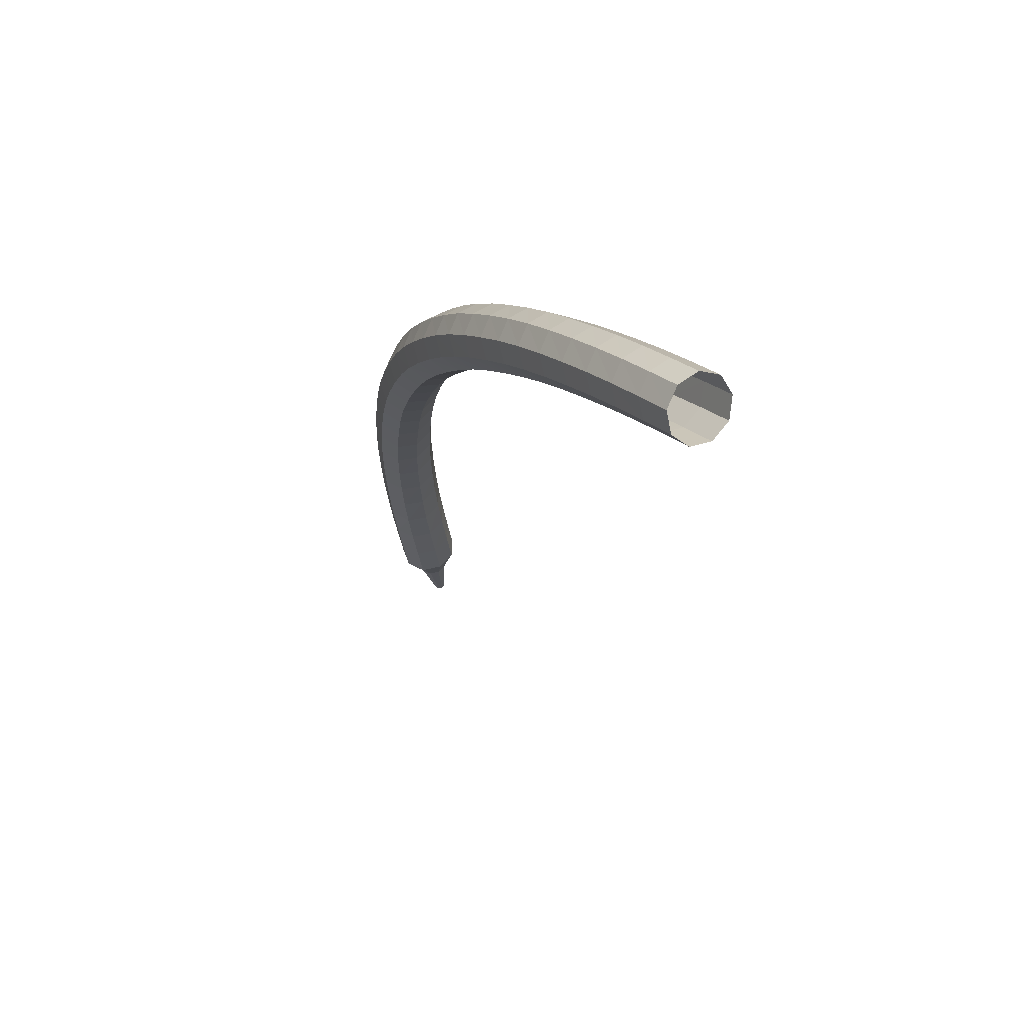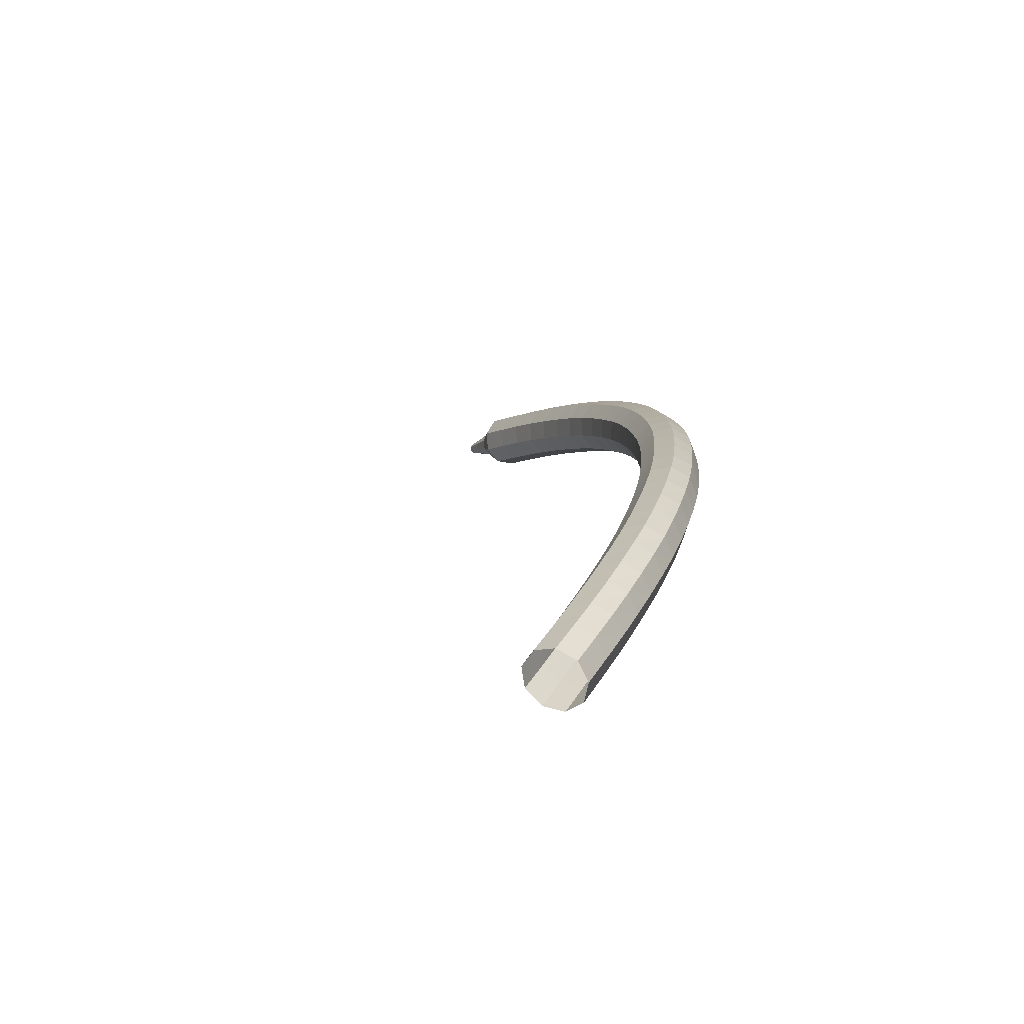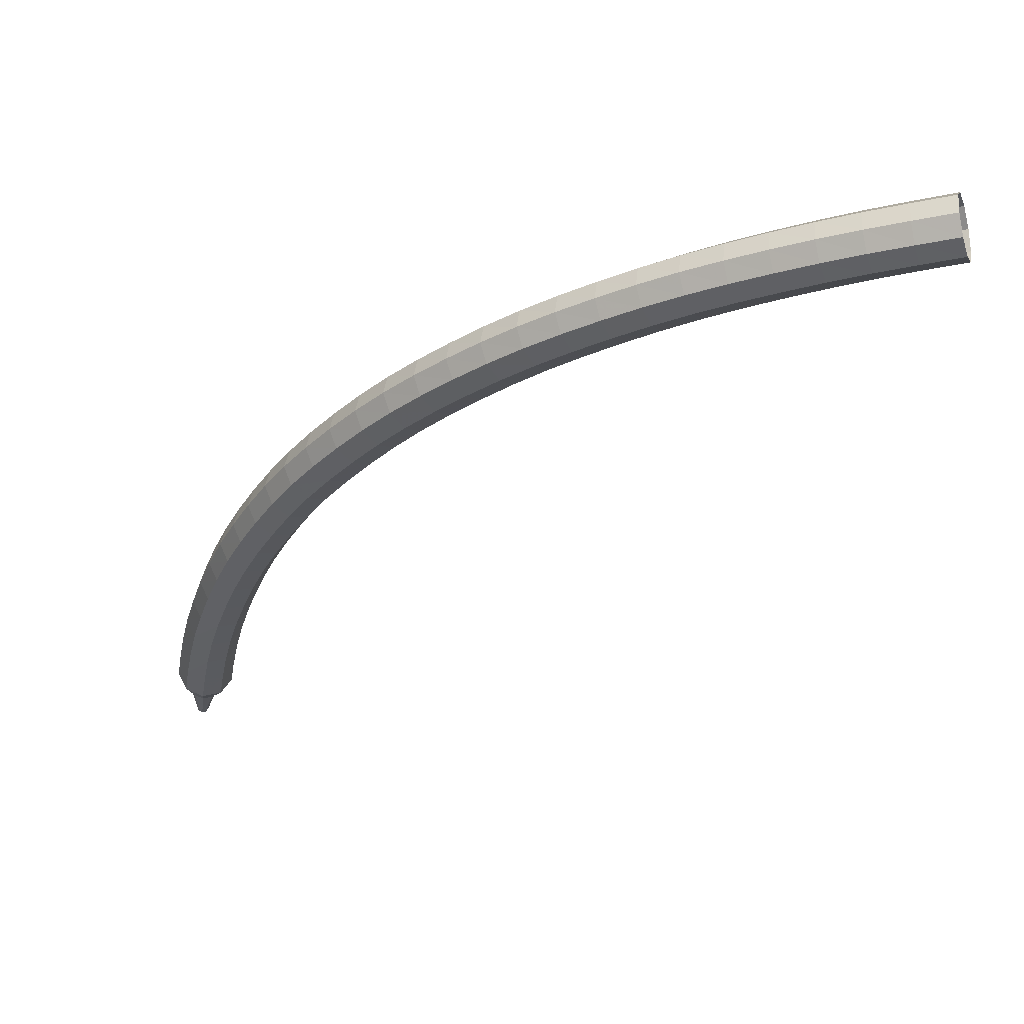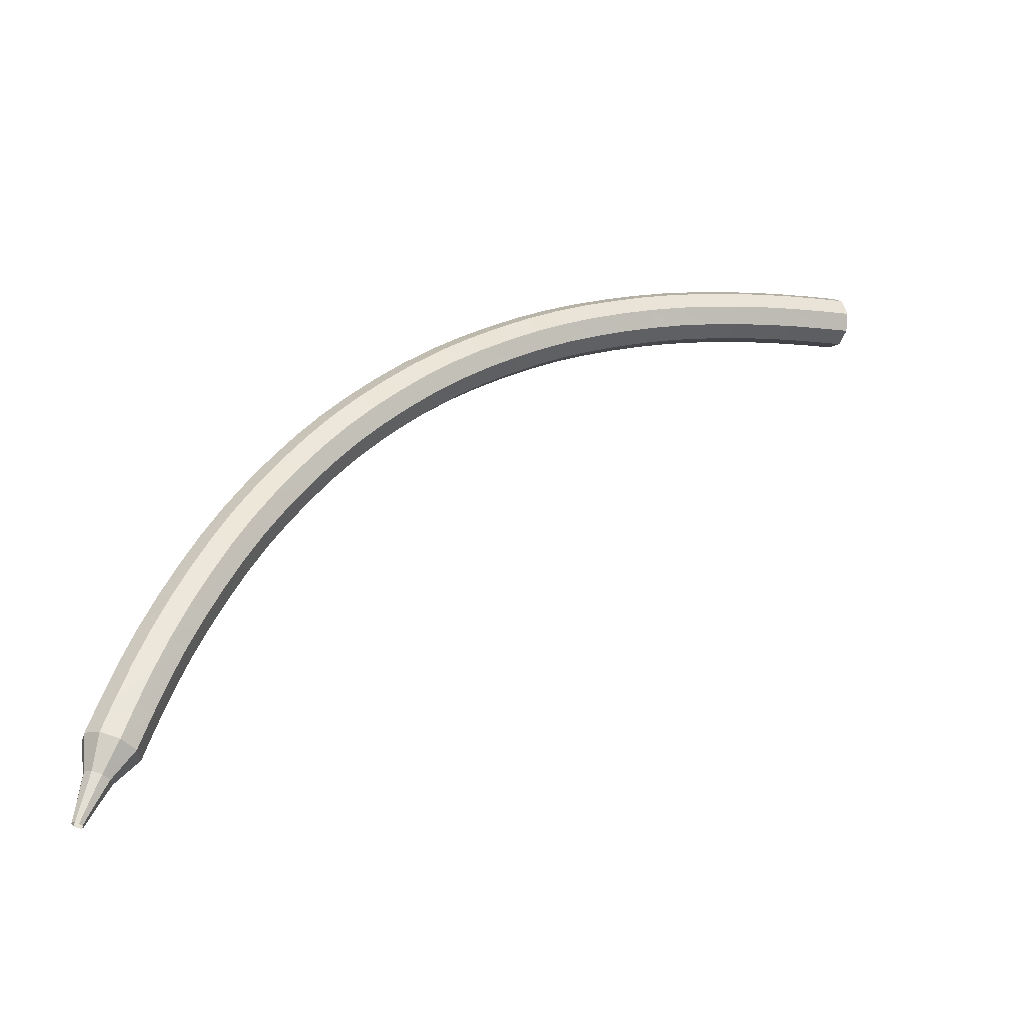
<metadata>
{"format":"obj","ext":"obj","renderer":"f3d","projection":"perspective","resolution":1024,"background":"white","views":[{"elev":39.6,"azim":80.6,"up":"+Y"},{"elev":5.9,"azim":132.8,"up":"+Z"},{"elev":39.5,"azim":29.1,"up":"+Y"},{"elev":45.3,"azim":0.6,"up":"+Z"}]}
</metadata>
<code>
g tube1
v 155.4 161.4 97.29
v 155.2 161 96.53
v 155.3 160.3 96.13
v 155.6 159.5 96.27
v 156 159 96.89
v 156.2 159.1 97.69
v 156.3 159.7 98.31
v 156.1 160.5 98.45
v 155.7 161.2 98.04
v 155.4 161.4 97.29
v 153.9 160.9 97.86
v 153.7 160.5 97.1
v 153.8 159.8 96.7
v 154.1 159 96.84
v 154.5 158.6 97.45
v 154.8 158.7 98.26
v 154.8 159.3 98.87
v 154.6 160.1 99.01
v 154.2 160.7 98.61
v 153.9 160.9 97.86
v 152.4 160.4 98.41
v 152.2 160 97.65
v 152.3 159.3 97.25
v 152.7 158.5 97.39
v 153.1 158.1 98.01
v 153.3 158.2 98.81
v 153.3 158.7 99.43
v 153.1 159.6 99.57
v 152.7 160.2 99.17
v 152.4 160.4 98.41
v 150.9 159.8 98.95
v 150.7 159.5 98.19
v 150.9 158.7 97.78
v 151.2 157.9 97.92
v 151.6 157.5 98.54
v 151.9 157.6 99.35
v 151.9 158.2 99.97
v 151.6 159 100.1
v 151.2 159.6 99.71
v 150.9 159.8 98.95
v 149.4 159.2 99.46
v 149.3 158.8 98.7
v 149.4 158.1 98.29
v 149.8 157.4 98.43
v 150.2 156.9 99.06
v 150.5 157 99.87
v 150.4 157.6 100.5
v 150.1 158.4 100.6
v 149.7 159 100.2
v 149.4 159.2 99.46
v 147.9 158.6 99.97
v 147.8 158.2 99.2
v 148 157.5 98.79
v 148.4 156.7 98.93
v 148.8 156.3 99.56
v 149 156.4 100.4
v 149 157 101
v 148.7 157.8 101.1
v 148.2 158.4 100.7
v 147.9 158.6 99.97
v 146.4 157.9 100.4
v 146.4 157.5 99.67
v 146.6 156.8 99.26
v 147 156.1 99.4
v 147.4 155.6 100
v 147.6 155.8 100.9
v 147.5 156.3 101.5
v 147.2 157.1 101.6
v 146.8 157.7 101.2
v 146.4 157.9 100.4
v 145 157.1 100.9
v 144.9 156.8 100.1
v 145.2 156.1 99.7
v 145.6 155.3 99.85
v 146 154.9 100.5
v 146.2 155 101.3
v 146.1 155.6 101.9
v 145.8 156.4 102.1
v 145.3 157 101.7
v 145 157.1 100.9
v 143.6 156.3 101.3
v 143.5 156 100.5
v 143.8 155.3 100.1
v 144.3 154.6 100.3
v 144.7 154.2 100.9
v 144.9 154.3 101.7
v 144.7 154.8 102.4
v 144.4 155.6 102.5
v 143.9 156.2 102.1
v 143.6 156.3 101.3
v 142.2 155.5 101.7
v 142.2 155.1 100.9
v 142.5 154.4 100.5
v 142.9 153.7 100.7
v 143.4 153.4 101.3
v 143.5 153.5 102.1
v 143.4 154 102.8
v 142.9 154.7 102.9
v 142.5 155.3 102.5
v 142.2 155.5 101.7
v 140.8 154.6 102.1
v 140.8 154.2 101.3
v 141.1 153.6 100.9
v 141.6 152.9 101
v 142.1 152.5 101.7
v 142.2 152.6 102.5
v 142 153.1 103.1
v 141.6 153.9 103.3
v 141.1 154.4 102.9
v 140.8 154.6 102.1
v 139.4 153.6 102.4
v 139.5 153.3 101.6
v 139.8 152.6 101.2
v 140.4 152 101.4
v 140.8 151.6 102
v 140.9 151.7 102.8
v 140.7 152.2 103.5
v 140.2 152.9 103.6
v 139.7 153.4 103.2
v 139.4 153.6 102.4
v 138.1 152.6 102.7
v 138.2 152.2 101.9
v 138.6 151.6 101.5
v 139.1 151 101.6
v 139.6 150.6 102.3
v 139.7 150.7 103.1
v 139.4 151.2 103.8
v 138.9 151.9 103.9
v 138.4 152.4 103.5
v 138.1 152.6 102.7
v 136.8 151.5 103
v 136.9 151.2 102.2
v 137.3 150.6 101.8
v 137.9 150 101.9
v 138.3 149.6 102.6
v 138.4 149.7 103.4
v 138.2 150.2 104.1
v 137.6 150.8 104.2
v 137.1 151.4 103.8
v 136.8 151.5 103
v 135.6 150.4 103.2
v 135.7 150.1 102.4
v 136.1 149.5 102
v 136.7 148.9 102.1
v 137.2 148.6 102.8
v 137.3 148.6 103.6
v 136.9 149.1 104.3
v 136.4 149.7 104.4
v 135.8 150.2 104
v 135.6 150.4 103.2
v 134.3 149.2 103.4
v 134.5 148.9 102.6
v 135 148.4 102.2
v 135.6 147.8 102.3
v 136.1 147.5 103
v 136.1 147.5 103.8
v 135.8 148 104.5
v 135.2 148.6 104.6
v 134.6 149 104.2
v 134.3 149.2 103.4
v 133.2 148 103.6
v 133.4 147.7 102.8
v 133.9 147.2 102.3
v 134.5 146.6 102.5
v 135 146.3 103.1
v 135 146.4 104
v 134.6 146.8 104.6
v 134 147.3 104.8
v 133.5 147.8 104.4
v 133.2 148 103.6
v 132.1 146.7 103.7
v 132.3 146.5 102.9
v 132.8 146 102.4
v 133.5 145.4 102.6
v 133.9 145.1 103.2
v 133.9 145.1 104.1
v 133.6 145.5 104.8
v 132.9 146.1 104.9
v 132.3 146.5 104.5
v 132.1 146.7 103.7
v 131 145.4 103.8
v 131.2 145.2 103
v 131.8 144.7 102.5
v 132.5 144.2 102.7
v 132.9 143.9 103.3
v 132.9 143.9 104.2
v 132.5 144.2 104.8
v 131.9 144.8 105
v 131.3 145.2 104.6
v 131 145.4 103.8
v 130 144 103.8
v 130.2 143.8 103
v 130.8 143.4 102.6
v 131.5 142.9 102.7
v 132 142.6 103.4
v 132 142.6 104.2
v 131.5 142.9 104.9
v 130.9 143.4 105
v 130.2 143.8 104.6
v 130 144 103.8
v 129.1 142.6 103.8
v 129.3 142.4 103
v 129.9 142 102.6
v 130.6 141.6 102.7
v 131.1 141.3 103.4
v 131.1 141.3 104.2
v 130.6 141.6 104.9
v 129.9 142 105
v 129.3 142.4 104.6
v 129.1 142.6 103.8
v 128.2 141.2 103.7
v 128.4 141 102.9
v 129.1 140.7 102.5
v 129.8 140.2 102.7
v 130.2 139.9 103.3
v 130.2 139.9 104.2
v 129.7 140.2 104.8
v 129 140.6 105
v 128.4 141 104.6
v 128.2 141.2 103.7
v 127.3 139.7 103.7
v 127.6 139.6 102.9
v 128.2 139.3 102.4
v 129 138.8 102.6
v 129.4 138.5 103.2
v 129.4 138.5 104.1
v 128.9 138.7 104.8
v 128.2 139.1 104.9
v 127.5 139.5 104.5
v 127.3 139.7 103.7
v 126.5 138.2 103.6
v 126.8 138.1 102.8
v 127.5 137.8 102.3
v 128.2 137.4 102.5
v 128.7 137.1 103.1
v 128.7 137.1 104
v 128.2 137.3 104.6
v 127.4 137.6 104.8
v 126.7 138 104.4
v 126.5 138.2 103.6
v 125.8 136.7 103.4
v 126.1 136.6 102.6
v 126.8 136.3 102.2
v 127.5 136 102.3
v 128 135.7 103
v 128 135.6 103.8
v 127.4 135.8 104.5
v 126.7 136.1 104.6
v 126 136.5 104.2
v 125.8 136.7 103.4
v 125.1 135.1 103.2
v 125.4 135.1 102.4
v 126.1 134.9 102
v 126.9 134.5 102.2
v 127.4 134.2 102.8
v 127.3 134.1 103.7
v 126.8 134.3 104.3
v 126 134.6 104.5
v 125.3 134.9 104
v 125.1 135.1 103.2
v 124.5 133.6 103
v 124.8 133.6 102.2
v 125.5 133.4 101.8
v 126.3 133 102
v 126.8 132.8 102.6
v 126.7 132.6 103.4
v 126.2 132.8 104.1
v 125.4 133 104.2
v 124.7 133.4 103.8
v 124.5 133.6 103
v 123.9 132 102.8
v 124.2 132 102
v 124.9 131.8 101.6
v 125.7 131.5 101.7
v 126.2 131.3 102.4
v 126.2 131.1 103.2
v 125.6 131.2 103.8
v 124.8 131.5 104
v 124.1 131.8 103.6
v 123.9 132 102.8
v 123.4 130.4 102.5
v 123.7 130.5 101.7
v 124.4 130.3 101.3
v 125.2 130 101.4
v 125.7 129.8 102.1
v 125.7 129.6 102.9
v 125.1 129.7 103.6
v 124.3 129.9 103.7
v 123.6 130.2 103.3
v 123.4 130.4 102.5
v 122.9 128.9 102.2
v 123.3 128.9 101.4
v 124 128.8 101
v 124.8 128.5 101.2
v 125.3 128.3 101.8
v 125.2 128.1 102.6
v 124.7 128.2 103.3
v 123.9 128.4 103.4
v 123.2 128.7 103
v 122.9 128.9 102.2
v 123.1 127.4 102
v 123.3 127.4 101.6
v 123.7 127.4 101.4
v 124.1 127.2 101.4
v 124.3 127.1 101.8
v 124.3 127 102.2
v 124 127.1 102.5
v 123.6 127.2 102.6
v 123.3 127.3 102.4
v 123.1 127.4 102
v 123.1 126.3 101.8
v 123.2 126.3 101.5
v 123.4 126.3 101.4
v 123.7 126.2 101.4
v 123.8 126.1 101.6
v 123.8 126.1 101.9
v 123.6 126.1 102.1
v 123.4 126.1 102.2
v 123.1 126.2 102
v 123.1 126.3 101.8
v 123 125.4 101.6
v 123 125.4 101.4
v 123.2 125.3 101.3
v 123.3 125.3 101.4
v 123.4 125.2 101.5
v 123.4 125.2 101.7
v 123.3 125.2 101.8
v 123.1 125.3 101.8
v 123 125.3 101.7
v 123 125.4 101.6
f 1 2 12
f 12 11 1
f 2 3 13
f 13 12 2
f 3 4 14
f 14 13 3
f 4 5 15
f 15 14 4
f 5 6 16
f 16 15 5
f 6 7 17
f 17 16 6
f 7 8 18
f 18 17 7
f 8 9 19
f 19 18 8
f 9 10 20
f 20 19 9
f 11 12 22
f 22 21 11
f 12 13 23
f 23 22 12
f 13 14 24
f 24 23 13
f 14 15 25
f 25 24 14
f 15 16 26
f 26 25 15
f 16 17 27
f 27 26 16
f 17 18 28
f 28 27 17
f 18 19 29
f 29 28 18
f 19 20 30
f 30 29 19
f 21 22 32
f 32 31 21
f 22 23 33
f 33 32 22
f 23 24 34
f 34 33 23
f 24 25 35
f 35 34 24
f 25 26 36
f 36 35 25
f 26 27 37
f 37 36 26
f 27 28 38
f 38 37 27
f 28 29 39
f 39 38 28
f 29 30 40
f 40 39 29
f 31 32 42
f 42 41 31
f 32 33 43
f 43 42 32
f 33 34 44
f 44 43 33
f 34 35 45
f 45 44 34
f 35 36 46
f 46 45 35
f 36 37 47
f 47 46 36
f 37 38 48
f 48 47 37
f 38 39 49
f 49 48 38
f 39 40 50
f 50 49 39
f 41 42 52
f 52 51 41
f 42 43 53
f 53 52 42
f 43 44 54
f 54 53 43
f 44 45 55
f 55 54 44
f 45 46 56
f 56 55 45
f 46 47 57
f 57 56 46
f 47 48 58
f 58 57 47
f 48 49 59
f 59 58 48
f 49 50 60
f 60 59 49
f 51 52 62
f 62 61 51
f 52 53 63
f 63 62 52
f 53 54 64
f 64 63 53
f 54 55 65
f 65 64 54
f 55 56 66
f 66 65 55
f 56 57 67
f 67 66 56
f 57 58 68
f 68 67 57
f 58 59 69
f 69 68 58
f 59 60 70
f 70 69 59
f 61 62 72
f 72 71 61
f 62 63 73
f 73 72 62
f 63 64 74
f 74 73 63
f 64 65 75
f 75 74 64
f 65 66 76
f 76 75 65
f 66 67 77
f 77 76 66
f 67 68 78
f 78 77 67
f 68 69 79
f 79 78 68
f 69 70 80
f 80 79 69
f 71 72 82
f 82 81 71
f 72 73 83
f 83 82 72
f 73 74 84
f 84 83 73
f 74 75 85
f 85 84 74
f 75 76 86
f 86 85 75
f 76 77 87
f 87 86 76
f 77 78 88
f 88 87 77
f 78 79 89
f 89 88 78
f 79 80 90
f 90 89 79
f 81 82 92
f 92 91 81
f 82 83 93
f 93 92 82
f 83 84 94
f 94 93 83
f 84 85 95
f 95 94 84
f 85 86 96
f 96 95 85
f 86 87 97
f 97 96 86
f 87 88 98
f 98 97 87
f 88 89 99
f 99 98 88
f 89 90 100
f 100 99 89
f 91 92 102
f 102 101 91
f 92 93 103
f 103 102 92
f 93 94 104
f 104 103 93
f 94 95 105
f 105 104 94
f 95 96 106
f 106 105 95
f 96 97 107
f 107 106 96
f 97 98 108
f 108 107 97
f 98 99 109
f 109 108 98
f 99 100 110
f 110 109 99
f 101 102 112
f 112 111 101
f 102 103 113
f 113 112 102
f 103 104 114
f 114 113 103
f 104 105 115
f 115 114 104
f 105 106 116
f 116 115 105
f 106 107 117
f 117 116 106
f 107 108 118
f 118 117 107
f 108 109 119
f 119 118 108
f 109 110 120
f 120 119 109
f 111 112 122
f 122 121 111
f 112 113 123
f 123 122 112
f 113 114 124
f 124 123 113
f 114 115 125
f 125 124 114
f 115 116 126
f 126 125 115
f 116 117 127
f 127 126 116
f 117 118 128
f 128 127 117
f 118 119 129
f 129 128 118
f 119 120 130
f 130 129 119
f 121 122 132
f 132 131 121
f 122 123 133
f 133 132 122
f 123 124 134
f 134 133 123
f 124 125 135
f 135 134 124
f 125 126 136
f 136 135 125
f 126 127 137
f 137 136 126
f 127 128 138
f 138 137 127
f 128 129 139
f 139 138 128
f 129 130 140
f 140 139 129
f 131 132 142
f 142 141 131
f 132 133 143
f 143 142 132
f 133 134 144
f 144 143 133
f 134 135 145
f 145 144 134
f 135 136 146
f 146 145 135
f 136 137 147
f 147 146 136
f 137 138 148
f 148 147 137
f 138 139 149
f 149 148 138
f 139 140 150
f 150 149 139
f 141 142 152
f 152 151 141
f 142 143 153
f 153 152 142
f 143 144 154
f 154 153 143
f 144 145 155
f 155 154 144
f 145 146 156
f 156 155 145
f 146 147 157
f 157 156 146
f 147 148 158
f 158 157 147
f 148 149 159
f 159 158 148
f 149 150 160
f 160 159 149
f 151 152 162
f 162 161 151
f 152 153 163
f 163 162 152
f 153 154 164
f 164 163 153
f 154 155 165
f 165 164 154
f 155 156 166
f 166 165 155
f 156 157 167
f 167 166 156
f 157 158 168
f 168 167 157
f 158 159 169
f 169 168 158
f 159 160 170
f 170 169 159
f 161 162 172
f 172 171 161
f 162 163 173
f 173 172 162
f 163 164 174
f 174 173 163
f 164 165 175
f 175 174 164
f 165 166 176
f 176 175 165
f 166 167 177
f 177 176 166
f 167 168 178
f 178 177 167
f 168 169 179
f 179 178 168
f 169 170 180
f 180 179 169
f 171 172 182
f 182 181 171
f 172 173 183
f 183 182 172
f 173 174 184
f 184 183 173
f 174 175 185
f 185 184 174
f 175 176 186
f 186 185 175
f 176 177 187
f 187 186 176
f 177 178 188
f 188 187 177
f 178 179 189
f 189 188 178
f 179 180 190
f 190 189 179
f 181 182 192
f 192 191 181
f 182 183 193
f 193 192 182
f 183 184 194
f 194 193 183
f 184 185 195
f 195 194 184
f 185 186 196
f 196 195 185
f 186 187 197
f 197 196 186
f 187 188 198
f 198 197 187
f 188 189 199
f 199 198 188
f 189 190 200
f 200 199 189
f 191 192 202
f 202 201 191
f 192 193 203
f 203 202 192
f 193 194 204
f 204 203 193
f 194 195 205
f 205 204 194
f 195 196 206
f 206 205 195
f 196 197 207
f 207 206 196
f 197 198 208
f 208 207 197
f 198 199 209
f 209 208 198
f 199 200 210
f 210 209 199
f 201 202 212
f 212 211 201
f 202 203 213
f 213 212 202
f 203 204 214
f 214 213 203
f 204 205 215
f 215 214 204
f 205 206 216
f 216 215 205
f 206 207 217
f 217 216 206
f 207 208 218
f 218 217 207
f 208 209 219
f 219 218 208
f 209 210 220
f 220 219 209
f 211 212 222
f 222 221 211
f 212 213 223
f 223 222 212
f 213 214 224
f 224 223 213
f 214 215 225
f 225 224 214
f 215 216 226
f 226 225 215
f 216 217 227
f 227 226 216
f 217 218 228
f 228 227 217
f 218 219 229
f 229 228 218
f 219 220 230
f 230 229 219
f 221 222 232
f 232 231 221
f 222 223 233
f 233 232 222
f 223 224 234
f 234 233 223
f 224 225 235
f 235 234 224
f 225 226 236
f 236 235 225
f 226 227 237
f 237 236 226
f 227 228 238
f 238 237 227
f 228 229 239
f 239 238 228
f 229 230 240
f 240 239 229
f 231 232 242
f 242 241 231
f 232 233 243
f 243 242 232
f 233 234 244
f 244 243 233
f 234 235 245
f 245 244 234
f 235 236 246
f 246 245 235
f 236 237 247
f 247 246 236
f 237 238 248
f 248 247 237
f 238 239 249
f 249 248 238
f 239 240 250
f 250 249 239
f 241 242 252
f 252 251 241
f 242 243 253
f 253 252 242
f 243 244 254
f 254 253 243
f 244 245 255
f 255 254 244
f 245 246 256
f 256 255 245
f 246 247 257
f 257 256 246
f 247 248 258
f 258 257 247
f 248 249 259
f 259 258 248
f 249 250 260
f 260 259 249
f 251 252 262
f 262 261 251
f 252 253 263
f 263 262 252
f 253 254 264
f 264 263 253
f 254 255 265
f 265 264 254
f 255 256 266
f 266 265 255
f 256 257 267
f 267 266 256
f 257 258 268
f 268 267 257
f 258 259 269
f 269 268 258
f 259 260 270
f 270 269 259
f 261 262 272
f 272 271 261
f 262 263 273
f 273 272 262
f 263 264 274
f 274 273 263
f 264 265 275
f 275 274 264
f 265 266 276
f 276 275 265
f 266 267 277
f 277 276 266
f 267 268 278
f 278 277 267
f 268 269 279
f 279 278 268
f 269 270 280
f 280 279 269
f 271 272 282
f 282 281 271
f 272 273 283
f 283 282 272
f 273 274 284
f 284 283 273
f 274 275 285
f 285 284 274
f 275 276 286
f 286 285 275
f 276 277 287
f 287 286 276
f 277 278 288
f 288 287 277
f 278 279 289
f 289 288 278
f 279 280 290
f 290 289 279
f 281 282 292
f 292 291 281
f 282 283 293
f 293 292 282
f 283 284 294
f 294 293 283
f 284 285 295
f 295 294 284
f 285 286 296
f 296 295 285
f 286 287 297
f 297 296 286
f 287 288 298
f 298 297 287
f 288 289 299
f 299 298 288
f 289 290 300
f 300 299 289
f 291 292 302
f 302 301 291
f 292 293 303
f 303 302 292
f 293 294 304
f 304 303 293
f 294 295 305
f 305 304 294
f 295 296 306
f 306 305 295
f 296 297 307
f 307 306 296
f 297 298 308
f 308 307 297
f 298 299 309
f 309 308 298
f 299 300 310
f 310 309 299
f 301 302 312
f 312 311 301
f 302 303 313
f 313 312 302
f 303 304 314
f 314 313 303
f 304 305 315
f 315 314 304
f 305 306 316
f 316 315 305
f 306 307 317
f 317 316 306
f 307 308 318
f 318 317 307
f 308 309 319
f 319 318 308
f 309 310 320
f 320 319 309
f 311 312 322
f 322 321 311
f 312 313 323
f 323 322 312
f 313 314 324
f 324 323 313
f 314 315 325
f 325 324 314
f 315 316 326
f 326 325 315
f 316 317 327
f 327 326 316
f 317 318 328
f 328 327 317
f 318 319 329
f 329 328 318
f 319 320 330
f 330 329 319
g

</code>
